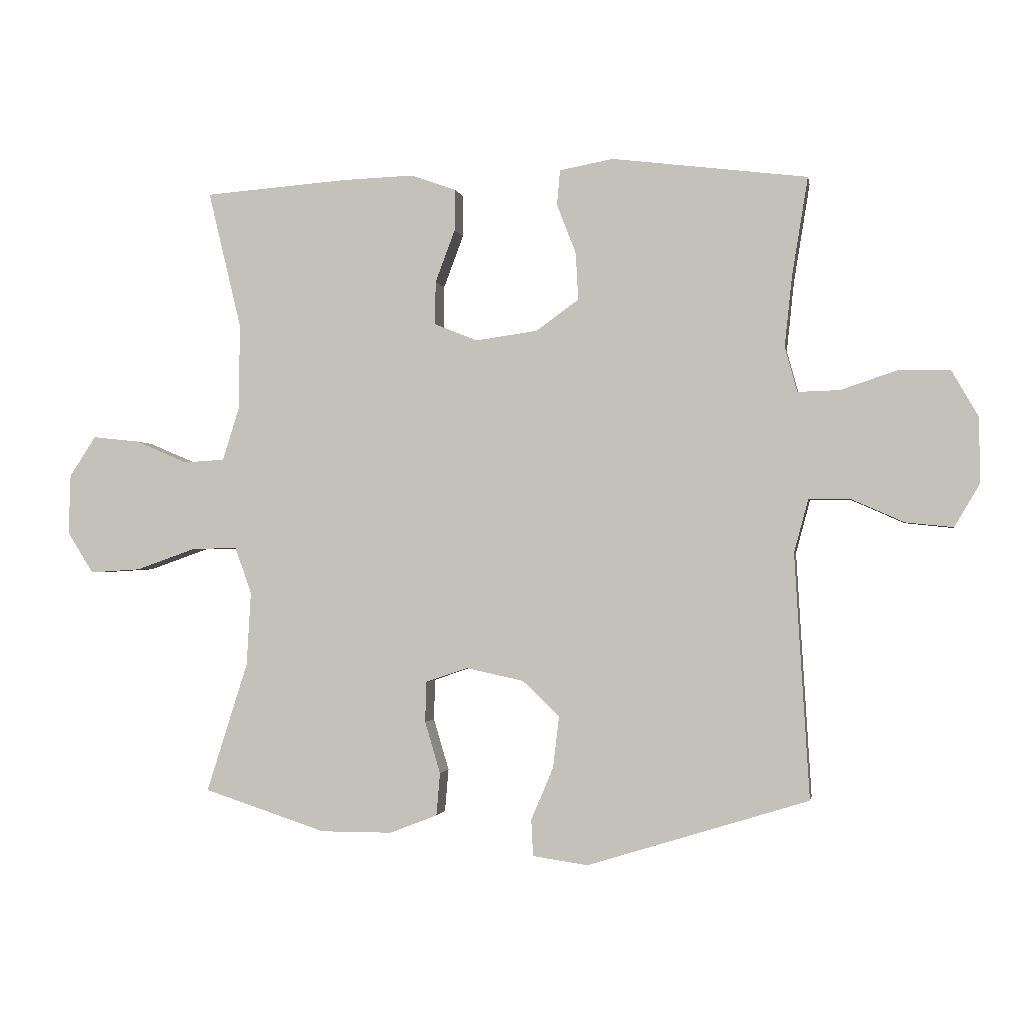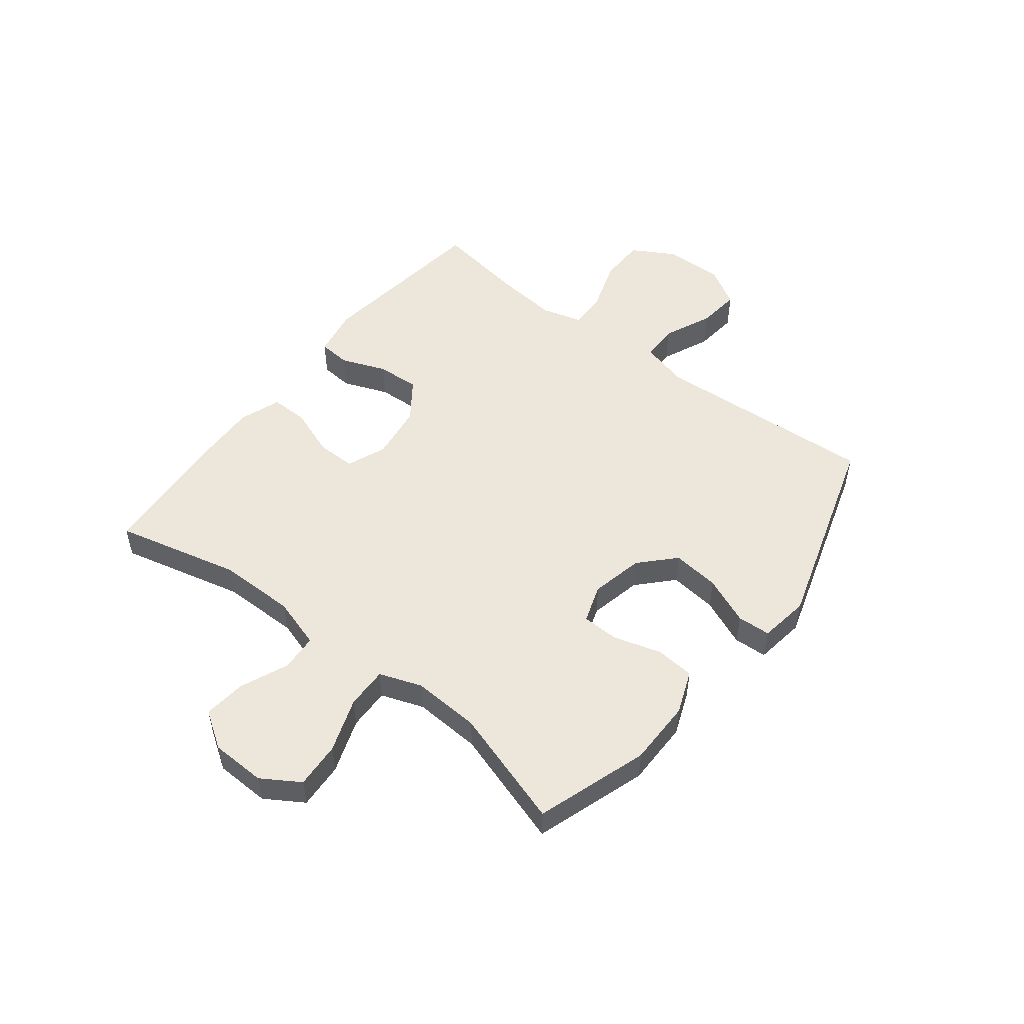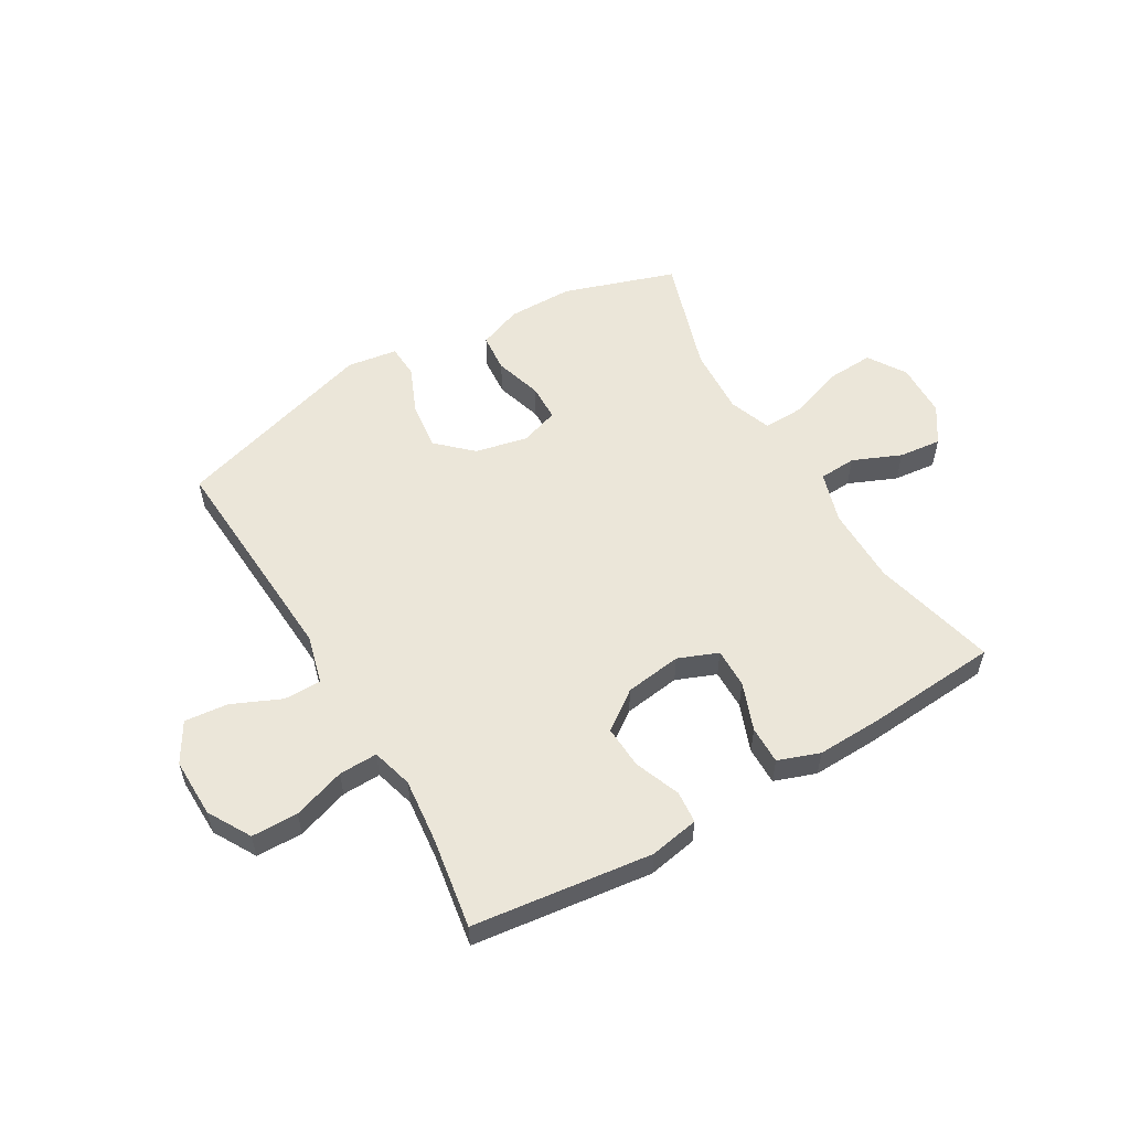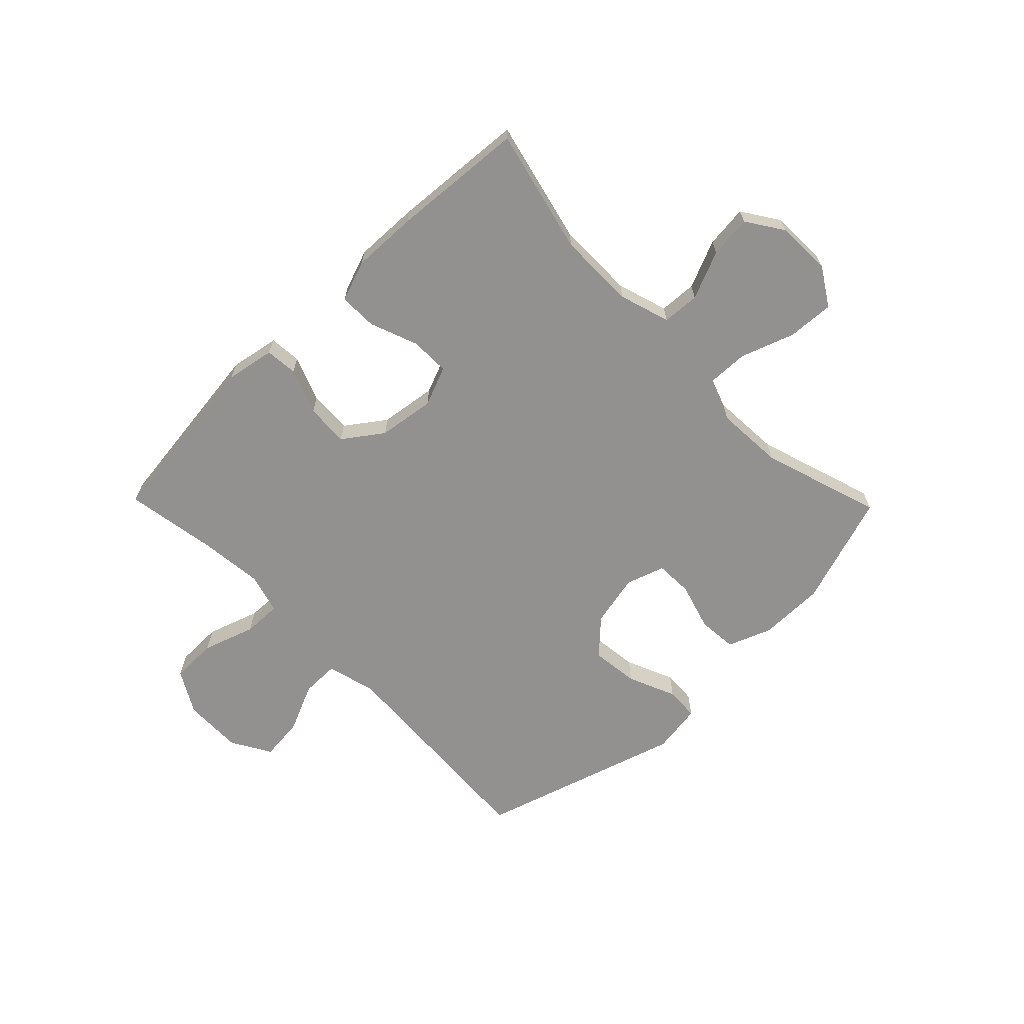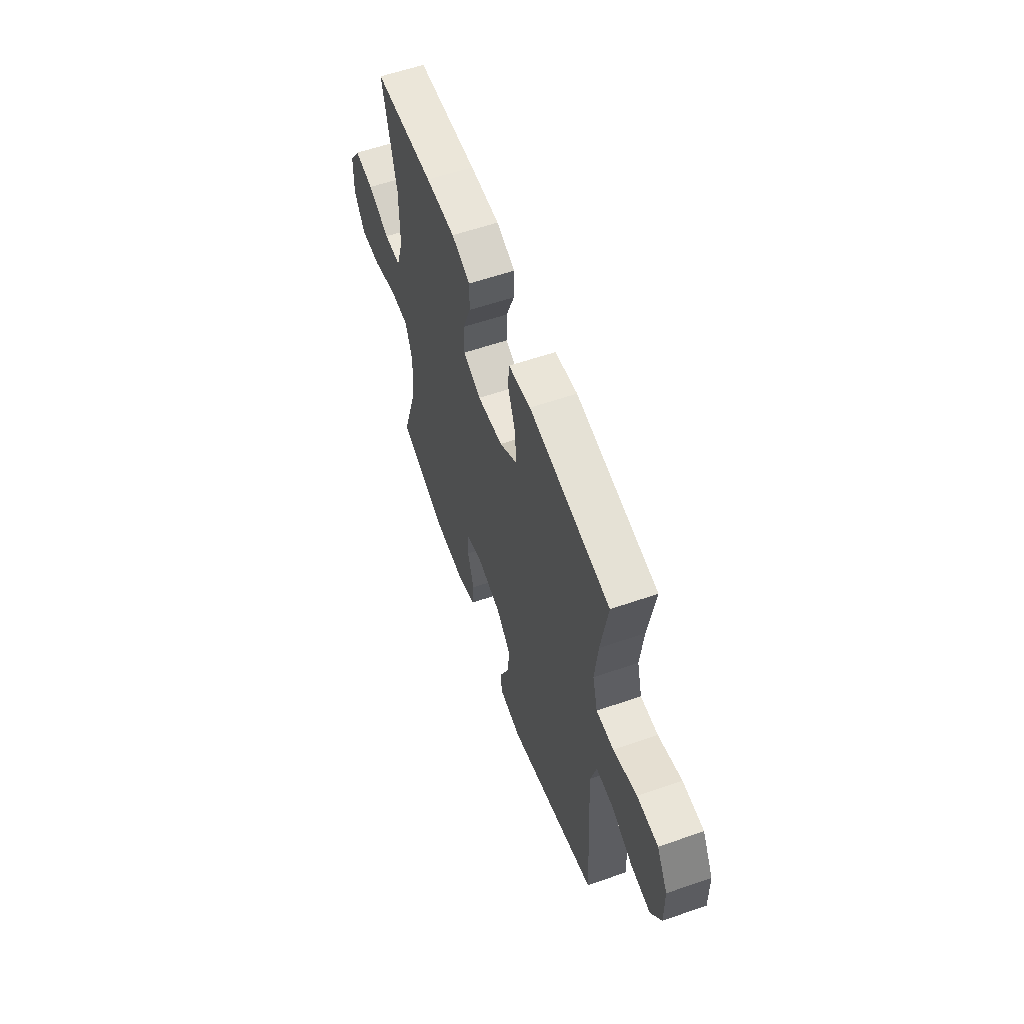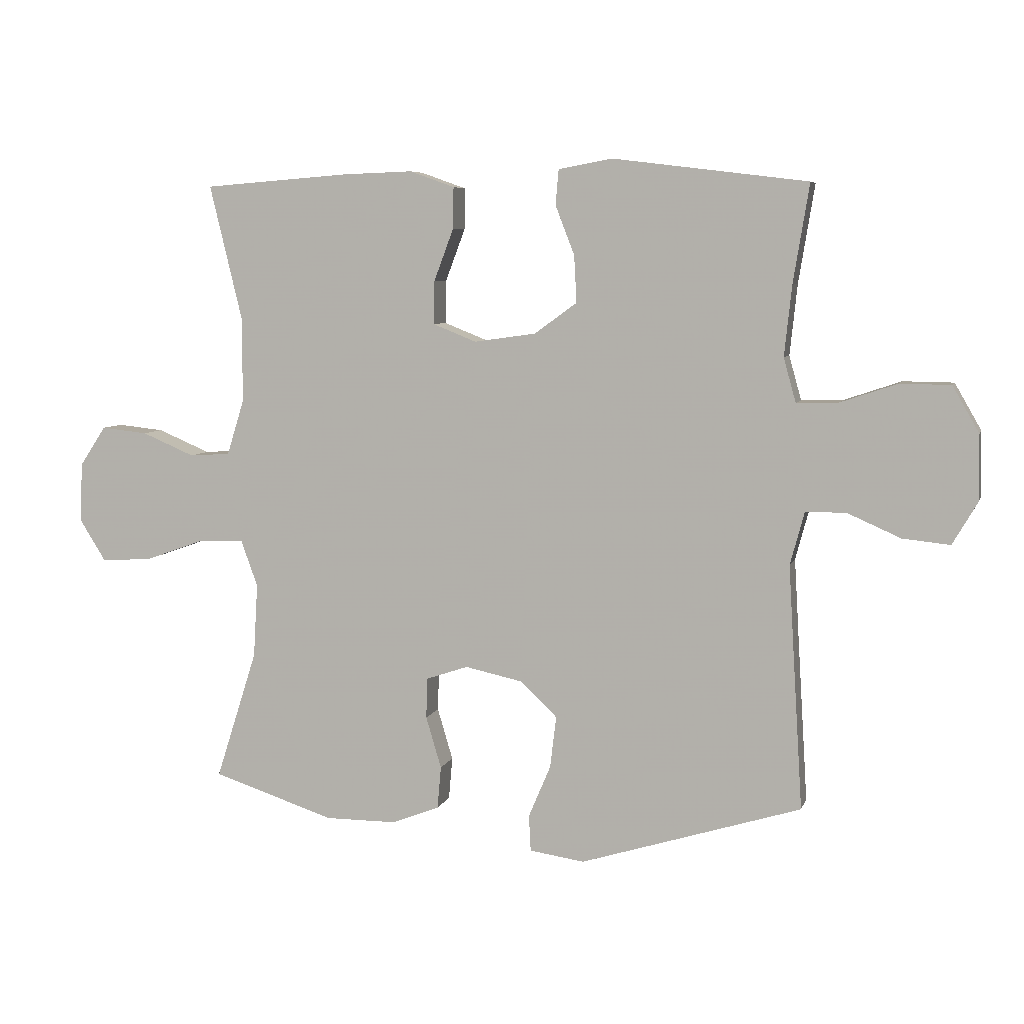
<metadata>
{"format":"obj","ext":"obj","renderer":"f3d","projection":"perspective","resolution":1024,"background":"white","views":[{"elev":-1.4,"azim":-170.1,"up":"+Z"},{"elev":51.3,"azim":127.9,"up":"+Y"},{"elev":55.4,"azim":-30.4,"up":"+Y"},{"elev":-66.1,"azim":44.3,"up":"+Y"},{"elev":59.1,"azim":-109.6,"up":"+Z"},{"elev":6.5,"azim":-165.7,"up":"+Z"}]}
</metadata>
<code>
v 0.5 0.07 -0.5
v 0.302 0.07 -0.565
v 0.186 0.07 -0.565
v 0.109 0.07 -0.535
v 0.103 0.07 -0.466
v 0.128 0.07 -0.382
v 0.126 0.07 -0.316
v 0.058 0.07 -0.293
v -0.035 0.07 -0.313
v -0.095 0.07 -0.37
v -0.085 0.07 -0.454
v -0.049 0.07 -0.539
v -0.052 0.07 -0.598
v -0.141 0.07 -0.611
v -0.5 0.07 -0.5
v -0.484 0.07 -0.24
v -0.476 0.07 -0.104
v -0.499 0.07 -0.018
v -0.565 0.07 -0.018
v -0.651 0.07 -0.056
v -0.728 0.07 -0.064
v -0.769 0.07 0.006
v -0.767 0.07 0.111
v -0.724 0.07 0.186
v -0.642 0.07 0.187
v -0.55 0.07 0.156
v -0.482 0.07 0.154
v -0.462 0.07 0.226
v -0.474 0.07 0.34
v -0.5 0.07 0.5
v -0.184 0.07 0.539
v -0.097 0.07 0.523
v -0.092 0.07 0.466
v -0.123 0.07 0.386
v -0.127 0.07 0.31
v -0.058 0.07 0.26
v 0.042 0.07 0.246
v 0.112 0.07 0.274
v 0.111 0.07 0.344
v 0.079 0.07 0.429
v 0.078 0.07 0.496
v 0.151 0.07 0.522
v 0.266 0.07 0.518
v 0.5 0.07 0.5
v 0.447 0.07 0.28
v 0.447 0.07 0.143
v 0.475 0.07 0.053
v 0.541 0.07 0.049
v 0.626 0.07 0.085
v 0.701 0.07 0.093
v 0.744 0.07 0.028
v 0.747 0.07 -0.069
v 0.705 0.07 -0.136
v 0.623 0.07 -0.131
v 0.527 0.07 -0.097
v 0.453 0.07 -0.095
v 0.426 0.07 -0.17
v 0.433 0.07 -0.29
v 0.5 0 -0.5
v 0.302 0 -0.565
v 0.186 0 -0.565
v 0.109 0 -0.535
v 0.103 0 -0.466
v 0.128 0 -0.382
v 0.126 0 -0.316
v 0.058 0 -0.293
v -0.035 0 -0.313
v -0.095 0 -0.37
v -0.085 0 -0.454
v -0.049 0 -0.539
v -0.052 0 -0.598
v -0.141 0 -0.611
v -0.5 0 -0.5
v -0.484 0 -0.24
v -0.476 0 -0.104
v -0.499 0 -0.018
v -0.565 0 -0.018
v -0.651 0 -0.056
v -0.728 0 -0.064
v -0.769 0 0.006
v -0.767 0 0.111
v -0.724 0 0.186
v -0.642 0 0.187
v -0.55 0 0.156
v -0.482 0 0.154
v -0.462 0 0.226
v -0.474 0 0.34
v -0.5 0 0.5
v -0.184 0 0.539
v -0.097 0 0.523
v -0.092 0 0.466
v -0.123 0 0.386
v -0.127 0 0.31
v -0.058 0 0.26
v 0.042 0 0.246
v 0.112 0 0.274
v 0.111 0 0.344
v 0.079 0 0.429
v 0.078 0 0.496
v 0.151 0 0.522
v 0.266 0 0.518
v 0.5 0 0.5
v 0.447 0 0.28
v 0.447 0 0.143
v 0.475 0 0.053
v 0.541 0 0.049
v 0.626 0 0.085
v 0.701 0 0.093
v 0.744 0 0.028
v 0.747 0 -0.069
v 0.705 0 -0.136
v 0.623 0 -0.131
v 0.527 0 -0.097
v 0.453 0 -0.095
v 0.426 0 -0.17
v 0.433 0 -0.29
f 52 53 54 55
f 52 55 56
f 51 52 56
f 48 49 50 51
f 47 48 51 56
f 46 47 56 57
f 42 43 44 45
f 42 45 46 57
f 39 40 41 42
f 38 39 42 57
f 31 32 33 34
f 29 30 31 34
f 28 29 34 35
f 27 28 35 36
f 23 24 25 26
f 23 26 27
f 22 23 27
f 19 20 21 22
f 18 19 22 27
f 17 18 27 36
f 13 14 15 16
f 11 12 13 16
f 10 11 16 17
f 9 10 17 36
f 3 4 5 6
f 3 6 7
f 58 1 2 3
f 58 3 7
f 37 38 57 58
f 37 58 7 8
f 8 9 36 37
f 113 112 111 110
f 114 113 110
f 114 110 109
f 109 108 107 106
f 114 109 106 105
f 115 114 105 104
f 103 102 101 100
f 115 104 103 100
f 100 99 98 97
f 115 100 97 96
f 92 91 90 89
f 92 89 88 87
f 93 92 87 86
f 94 93 86 85
f 84 83 82 81
f 85 84 81
f 85 81 80
f 80 79 78 77
f 85 80 77 76
f 94 85 76 75
f 74 73 72 71
f 74 71 70 69
f 75 74 69 68
f 94 75 68 67
f 64 63 62 61
f 65 64 61
f 61 60 59 116
f 65 61 116
f 116 115 96 95
f 66 65 116 95
f 95 94 67 66
f 1 59 60 2
f 2 60 61 3
f 3 61 62 4
f 4 62 63 5
f 5 63 64 6
f 6 64 65 7
f 7 65 66 8
f 8 66 67 9
f 9 67 68 10
f 10 68 69 11
f 11 69 70 12
f 12 70 71 13
f 13 71 72 14
f 14 72 73 15
f 15 73 74 16
f 16 74 75 17
f 17 75 76 18
f 18 76 77 19
f 19 77 78 20
f 20 78 79 21
f 21 79 80 22
f 22 80 81 23
f 23 81 82 24
f 24 82 83 25
f 25 83 84 26
f 26 84 85 27
f 27 85 86 28
f 28 86 87 29
f 29 87 88 30
f 30 88 89 31
f 31 89 90 32
f 32 90 91 33
f 33 91 92 34
f 34 92 93 35
f 35 93 94 36
f 36 94 95 37
f 37 95 96 38
f 38 96 97 39
f 39 97 98 40
f 40 98 99 41
f 41 99 100 42
f 42 100 101 43
f 43 101 102 44
f 44 102 103 45
f 45 103 104 46
f 46 104 105 47
f 47 105 106 48
f 48 106 107 49
f 49 107 108 50
f 50 108 109 51
f 51 109 110 52
f 52 110 111 53
f 53 111 112 54
f 54 112 113 55
f 55 113 114 56
f 56 114 115 57
f 57 115 116 58
f 58 116 59 1

</code>
